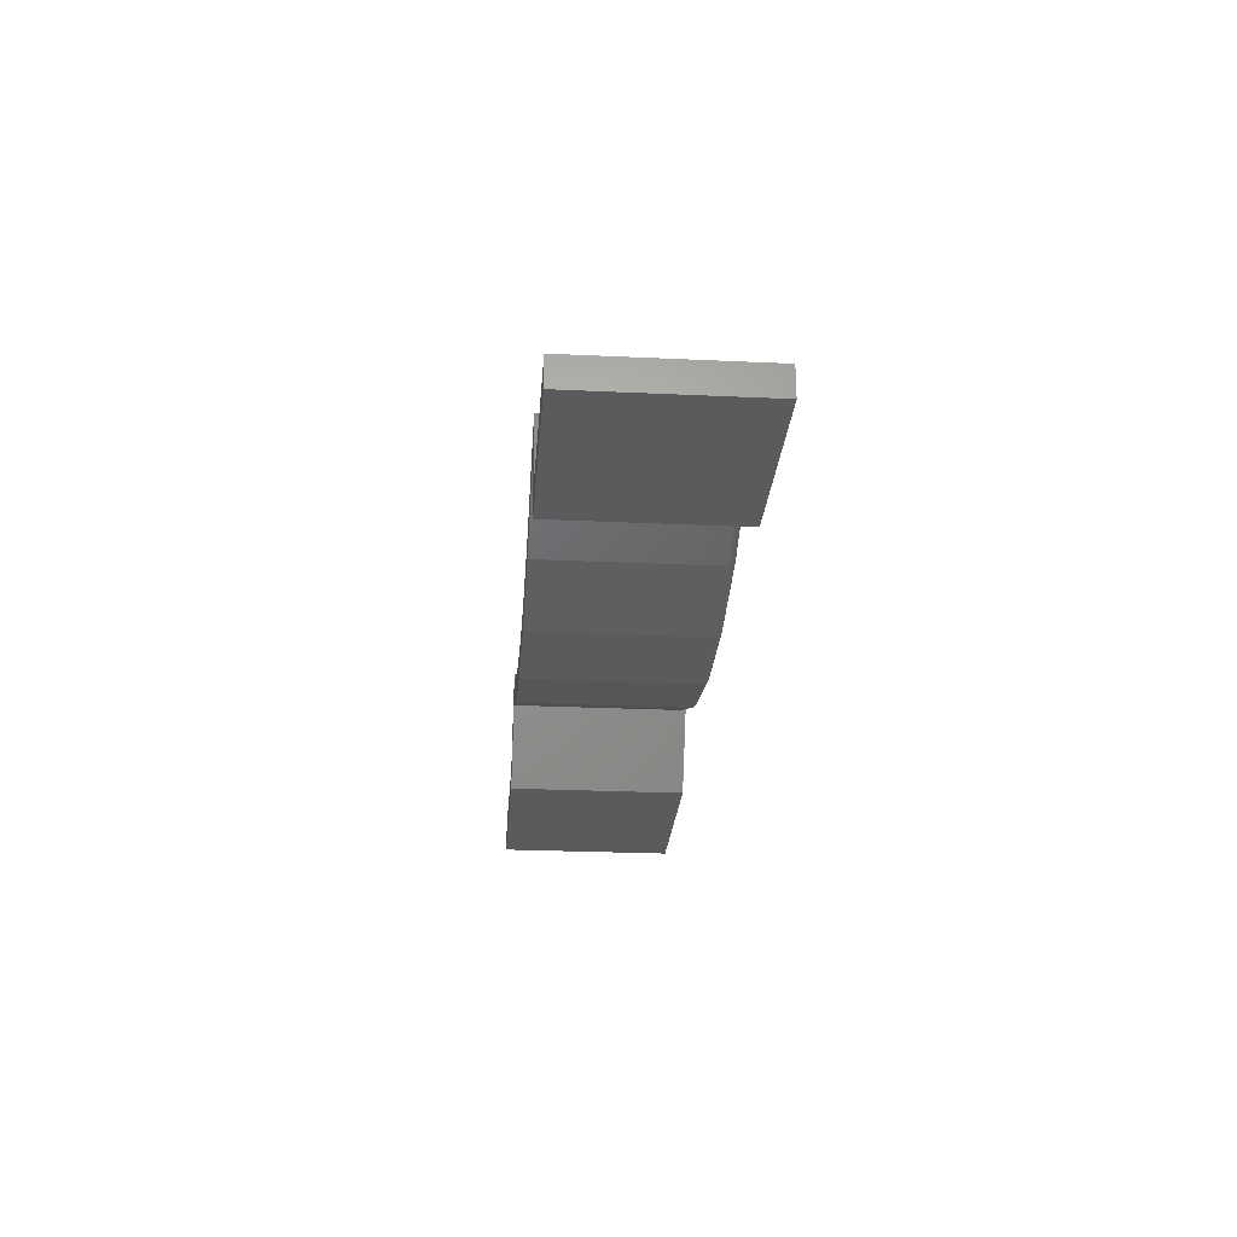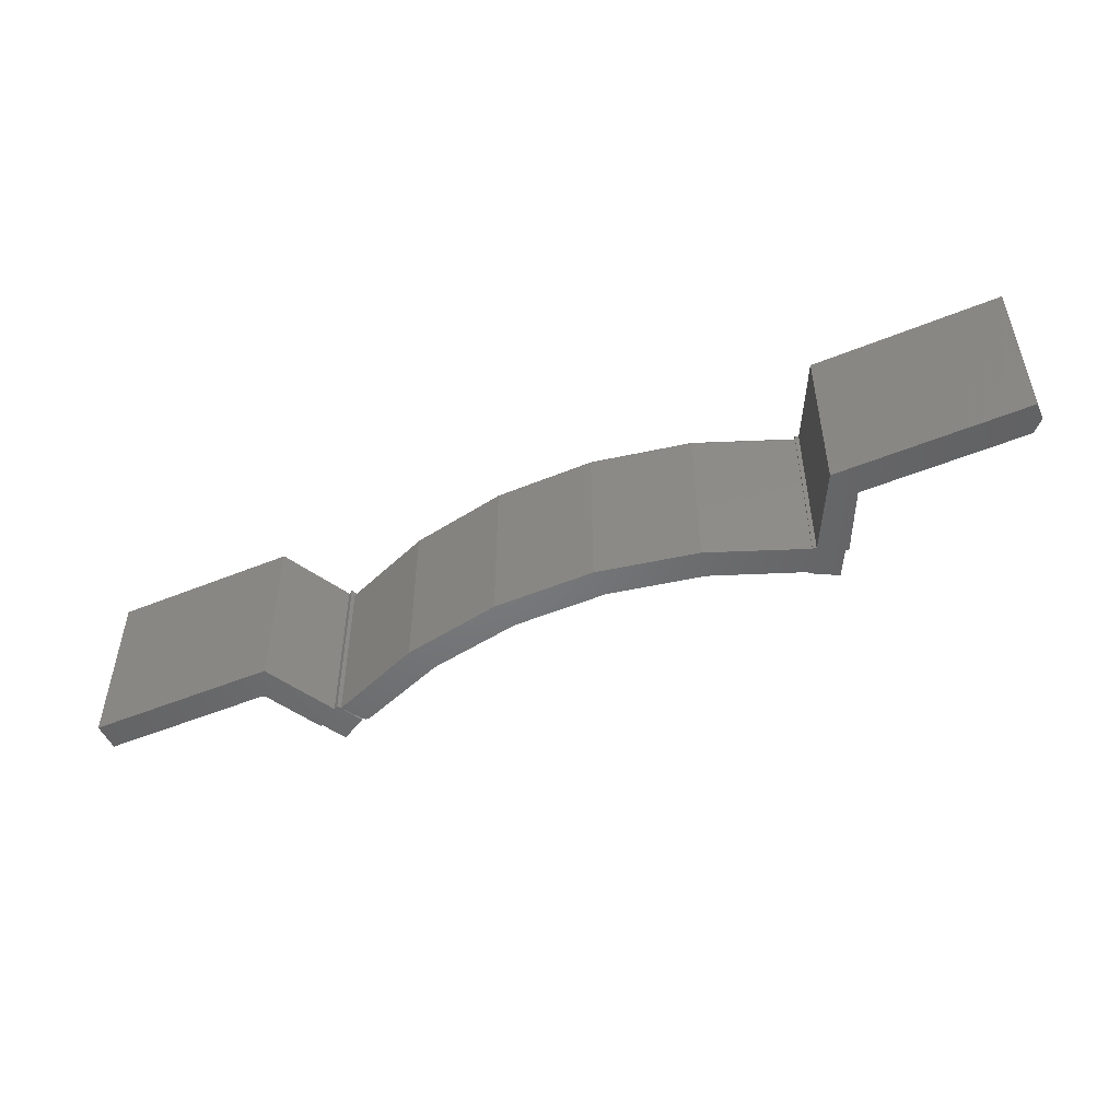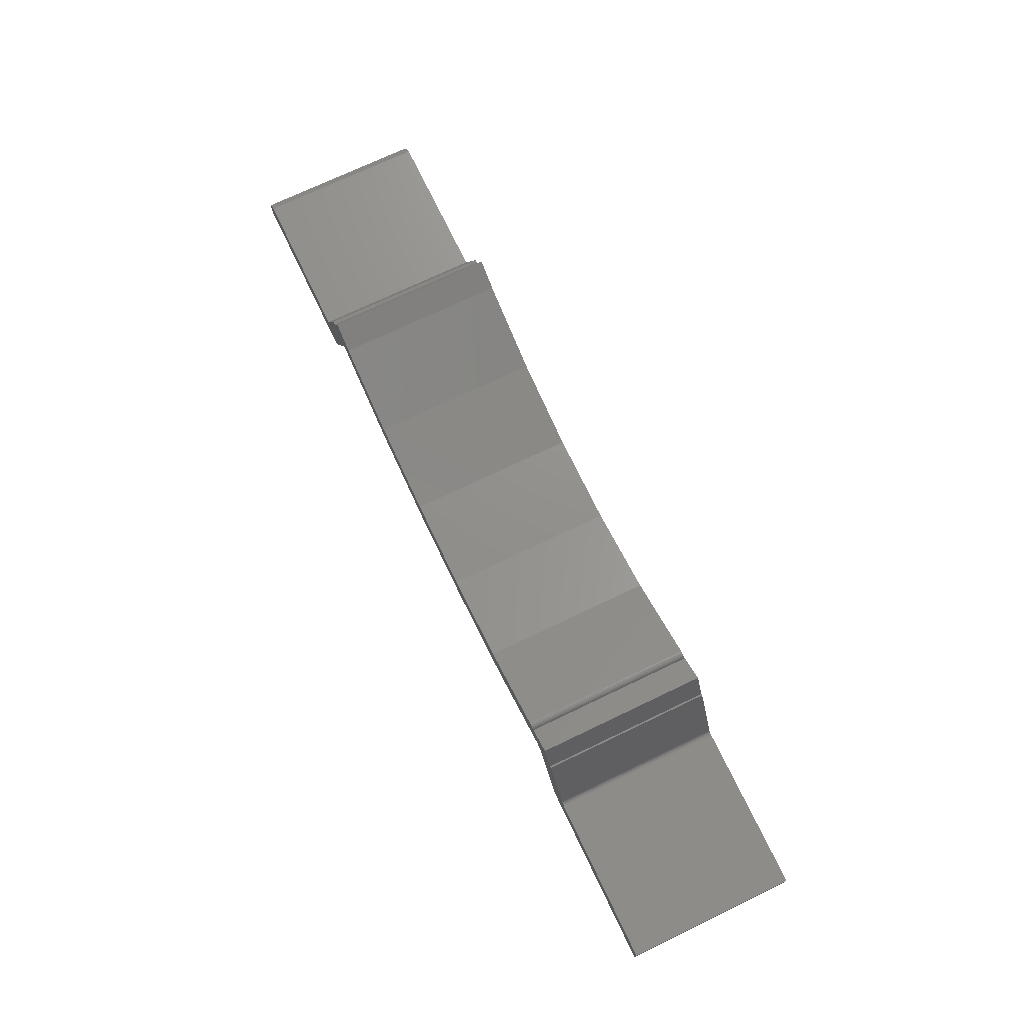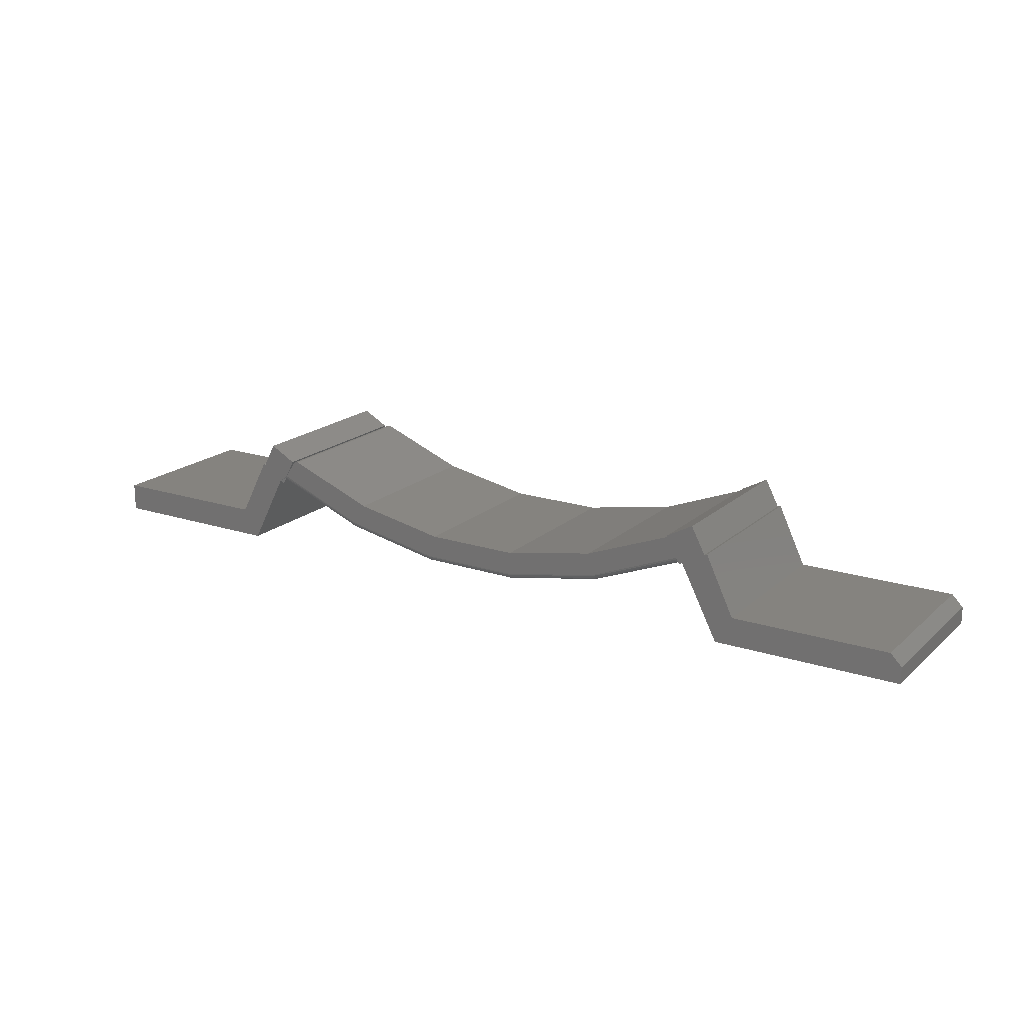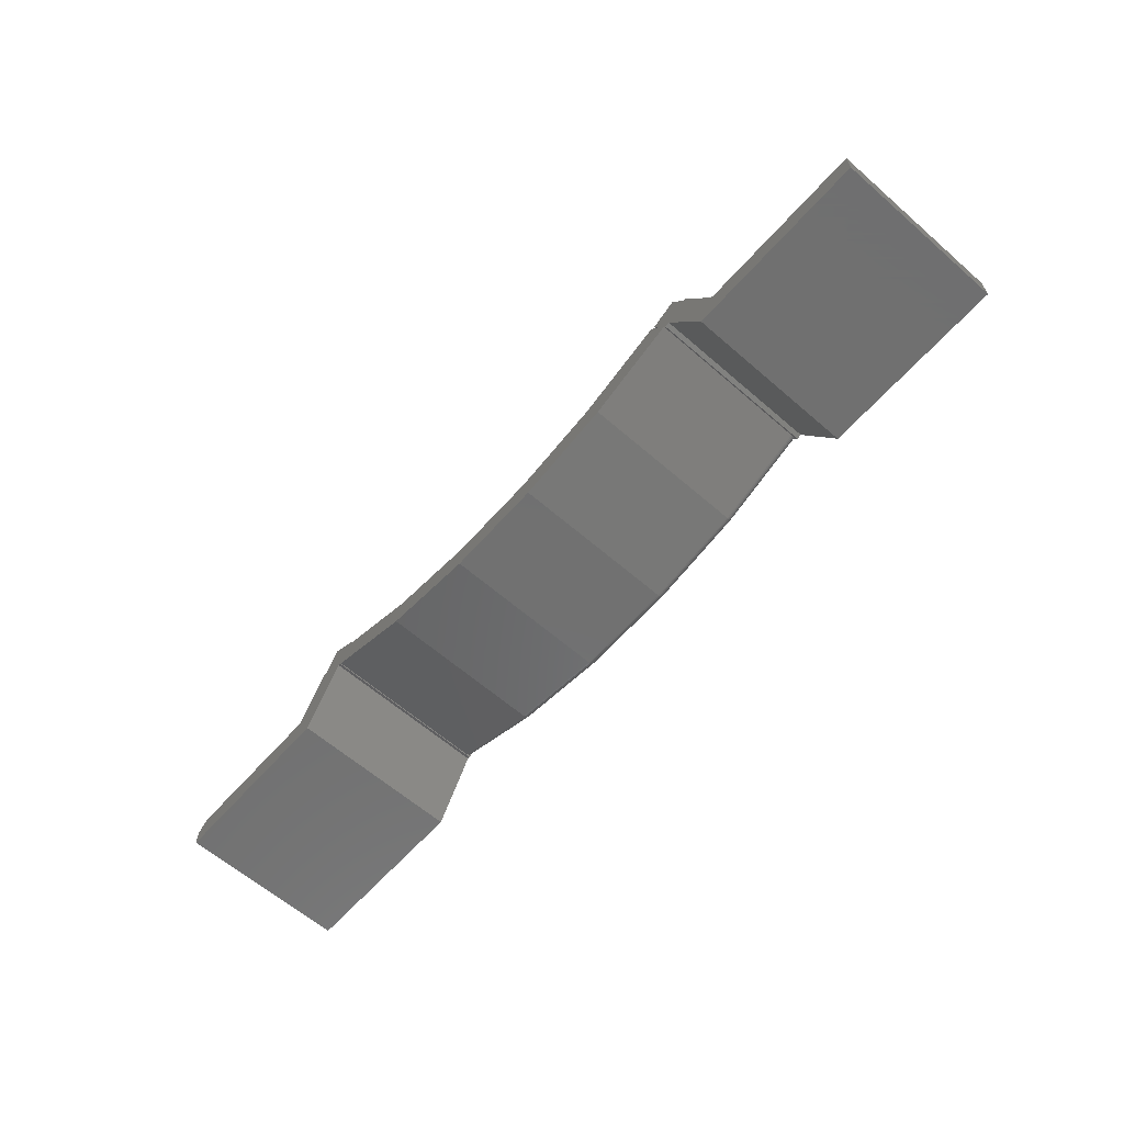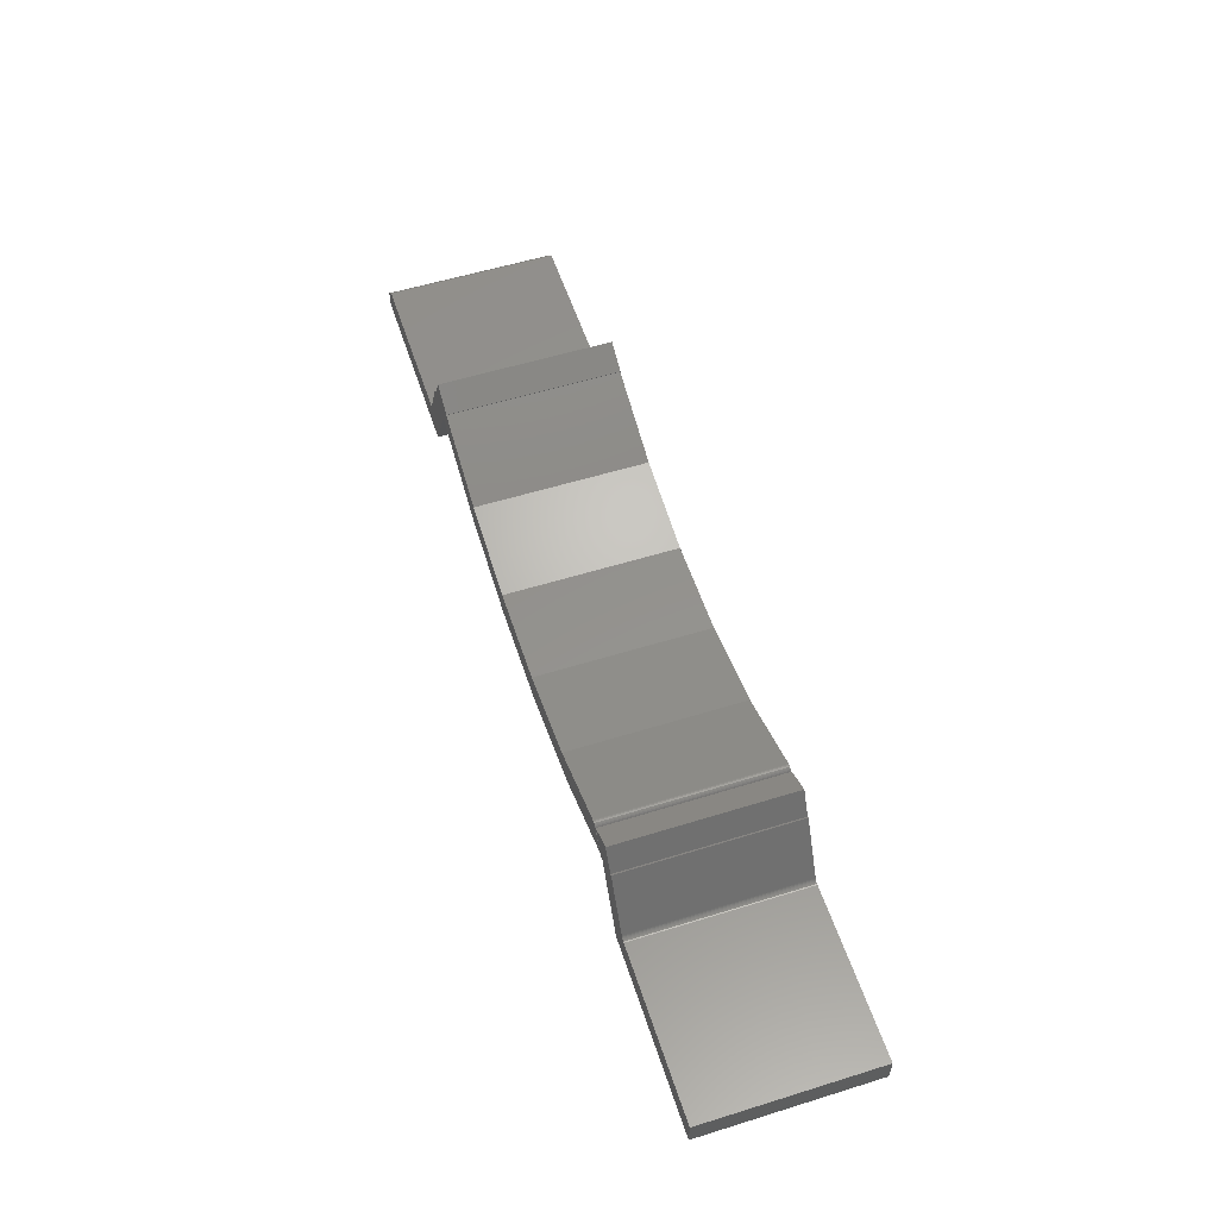
<metadata>
{"format":"stl","ext":"stl","renderer":"f3d","projection":"perspective","resolution":1024,"background":"white","views":[{"elev":-25.4,"azim":85.7,"up":"+Z"},{"elev":-50.4,"azim":-155.9,"up":"+Y"},{"elev":72.5,"azim":64.4,"up":"+Z"},{"elev":18.7,"azim":-148.0,"up":"+Z"},{"elev":-62.2,"azim":48.6,"up":"+Z"},{"elev":56.0,"azim":72.0,"up":"+Z"}]}
</metadata>
<code>
# stl→obj: 136 verts, 277 faces
v -0.6406 -2.565e-17 -0.7271
v -0.6406 -2.819e-17 -0.75
v -0.6406 -0.2344 -0.7271
v -0.6406 -0.2344 -0.75
v -0.4097 -1.11e-17 -0.7115
v -0.625 -2.305e-17 -0.7115
v -0.4097 -0.2344 -0.7115
v -0.625 -0.2344 -0.7115
v -0.3125 4.889e-18 -0.6161
v -0.3134 4.647e-18 -0.6179
v -0.3482 8.282e-18 -0.5965
v -0.3712 4.235e-17 -0.6313
v -0.3672 4.815e-34 -0.6328
v -0.06982 4.289e-18 -0.6874
v 0.05737 1.137e-17 -0.6872
v 0.1989 2.483e-17 -0.6922
v -0.1949 -5.742e-20 -0.664
v -0.2012 2.443e-18 -0.6938
v -0.3268 9.615e-19 -0.6443
v -0.3356 -7.067e-18 -0.65
v -0.3873 -1.412e-17 -0.75
v -0.3309 -7.073e-18 -0.6524
v 0.1823 2.095e-17 -0.6634
v 0.3007 3.269e-17 -0.6168
v 0.302 3.899e-17 -0.6163
v 0.3035 3.91e-17 -0.616
v 0.3049 3.918e-17 -0.616
v 0.3064 3.923e-17 -0.6163
v 0.3077 3.924e-17 -0.6168
v 0.309 3.923e-17 -0.6176
v 0.31 3.917e-17 -0.6186
v 0.3109 3.909e-17 -0.6198
v 0.3248 -2.003e-18 -0.6414
v 0.06643 1.46e-17 -0.7182
v -0.06856 7.042e-18 -0.7187
v -0.3482 -0.2344 -0.5965
v -0.3134 -0.2344 -0.6179
v -0.3125 -0.2344 -0.6161
v -0.3672 -0.2344 -0.6328
v -0.3712 -0.2344 -0.6313
v 0.2015 -0.2344 -0.6996
v 0.05737 -0.2344 -0.6872
v -0.06982 -0.2344 -0.6874
v -0.3356 -0.2344 -0.65
v -0.3309 -0.2344 -0.6524
v -0.3304 -0.2344 -0.6513
v -0.3873 -0.2344 -0.75
v 0.1823 -0.2344 -0.6634
v 0.3281 -0.2344 -0.6479
v 0.3109 -0.2344 -0.6198
v 0.31 -0.2344 -0.6186
v 0.309 -0.2344 -0.6176
v 0.3077 -0.2344 -0.6168
v 0.3064 -0.2344 -0.6163
v 0.3049 -0.2344 -0.616
v 0.3035 -0.2344 -0.616
v 0.302 -0.2344 -0.6163
v 0.3007 -0.2344 -0.6168
v -0.1949 -0.2344 -0.664
v -0.2033 -0.2344 -0.7013
v -0.06907 -0.2344 -0.7265
v 0.06749 -0.2344 -0.7259
v 0.3309 -3.004e-18 -0.6535
v 0.3253 -0.0003852 -0.6438
v 0.3368 -2.307e-18 -0.6501
v 0.3125 -9.63e-35 -0.6172
v 0.3482 4.154e-18 -0.5976
v 0.3655 6.393e-18 -0.6307
v 0.4075 -4.493e-18 -0.7052
v 0.3873 -1.036e-17 -0.7479
v 0.368 1.748e-18 -0.6292
v 0.4083 -4.583e-18 -0.7064
v 0.4093 -4.644e-18 -0.7074
v 0.4104 -4.675e-18 -0.7082
v 0.4117 -4.673e-18 -0.7089
v 0.413 -4.64e-18 -0.7092
v 0.4144 -4.576e-18 -0.7094
v 0.6406 7.98e-18 -0.7094
v 0.6406 3.707e-18 -0.7479
v 0.3281 -0.007812 -0.6484
v 0.3309 -0.2344 -0.6535
v 0.3279 -0.005444 -0.6481
v 0.3274 -0.003249 -0.6472
v 0.3265 -0.001505 -0.6457
v 0.3125 -0.2344 -0.6172
v -0.3279 -0.0003851 -0.6465
v -0.3289 -0.001505 -0.6484
v -0.3297 -0.003248 -0.65
v -0.3302 -0.005443 -0.651
v -0.3304 -0.007812 -0.6513
v 0.2015 -0.007812 -0.6996
v 0.06749 -0.007812 -0.7259
v -0.06907 -0.007812 -0.7265
v -0.2033 -0.007812 -0.7013
v 0.2014 -0.006288 -0.6994
v 0.2011 -0.003472 -0.6983
v 0.2008 -0.002288 -0.6974
v 0.2005 -0.001317 -0.6962
v 0.2001 -0.0005947 -0.6949
v -0.2033 -0.006288 -0.7012
v -0.2027 -0.002288 -0.6991
v -0.2029 -0.003472 -0.7001
v -0.2023 -0.001317 -0.698
v -0.202 -0.0005947 -0.6967
v 0.2013 -0.004823 -0.699
v 0.1997 -0.0001501 -0.6935
v -0.2031 -0.004823 -0.7008
v -0.2016 -0.0001501 -0.6953
v -0.06906 -0.006288 -0.7263
v -0.06902 -0.004823 -0.7259
v -0.06896 -0.003472 -0.7252
v -0.06887 -0.002288 -0.7242
v -0.06876 -0.001317 -0.723
v -0.06864 -0.0005947 -0.7217
v -0.06851 -0.0001501 -0.7202
v 0.06747 -0.006288 -0.7258
v 0.06743 -0.004823 -0.7253
v 0.06736 -0.003472 -0.7246
v 0.06726 -0.002288 -0.7236
v 0.06715 -0.001317 -0.7224
v 0.06701 -0.0005947 -0.7211
v 0.06687 -0.0001501 -0.7196
v 0.4075 -0.2344 -0.7052
v 0.368 -0.2344 -0.6292
v 0.6406 -0.2344 -0.7094
v 0.4144 -0.2344 -0.7094
v 0.3368 -0.2344 -0.6501
v 0.3655 -0.2344 -0.6307
v 0.3482 -0.2344 -0.5976
v 0.3873 -0.2344 -0.7479
v 0.6406 -0.2344 -0.7479
v 0.413 -0.2344 -0.7092
v 0.4117 -0.2344 -0.7089
v 0.4104 -0.2344 -0.7082
v 0.4093 -0.2344 -0.7074
v 0.4083 -0.2344 -0.7064
f 1 2 3
f 3 2 4
f 5 6 7
f 7 6 8
f 9 10 11
f 12 13 5
f 14 15 16
f 17 14 18
f 19 13 11
f 19 11 10
f 19 10 17
f 19 17 18
f 20 21 5
f 20 5 13
f 20 13 19
f 20 19 22
f 21 2 1
f 21 1 6
f 21 6 5
f 23 24 25
f 23 25 26
f 23 26 27
f 23 27 28
f 23 28 29
f 23 29 30
f 23 30 31
f 23 31 32
f 23 32 33
f 23 33 16
f 23 16 15
f 14 16 18
f 18 16 34
f 18 34 35
f 36 37 38
f 7 39 40
f 41 42 43
f 44 45 46
f 44 46 37
f 44 37 36
f 44 36 39
f 44 39 7
f 44 7 47
f 47 7 8
f 47 8 3
f 47 3 4
f 48 42 41
f 48 41 49
f 48 49 50
f 48 50 51
f 48 51 52
f 48 52 53
f 48 53 54
f 48 54 55
f 48 55 56
f 48 56 57
f 48 57 58
f 37 46 59
f 59 46 60
f 59 60 43
f 61 62 60
f 60 62 41
f 60 41 43
f 6 1 8
f 8 1 3
f 12 5 40
f 40 5 7
f 4 2 47
f 47 2 21
f 40 39 12
f 12 39 13
f 44 20 45
f 45 20 22
f 11 13 36
f 36 13 39
f 21 20 47
f 47 20 44
f 63 64 65
f 33 66 67
f 33 67 68
f 33 68 65
f 33 65 64
f 69 70 65
f 69 65 68
f 69 68 71
f 70 69 72
f 70 72 73
f 70 73 74
f 70 74 75
f 70 75 76
f 70 76 77
f 70 77 78
f 70 78 79
f 80 81 49
f 63 81 80
f 63 80 82
f 63 82 83
f 63 83 84
f 63 84 64
f 33 64 84
f 66 33 84
f 66 84 83
f 66 83 82
f 66 82 80
f 66 80 49
f 66 49 85
f 36 38 11
f 11 38 9
f 24 58 25
f 25 58 57
f 25 57 26
f 26 57 56
f 26 56 27
f 27 56 55
f 27 55 28
f 28 55 54
f 28 54 29
f 29 54 53
f 29 53 30
f 30 53 52
f 30 52 31
f 31 52 51
f 31 51 32
f 32 51 50
f 33 84 64
f 32 50 49
f 32 49 80
f 32 80 82
f 32 82 83
f 32 83 84
f 32 84 33
f 22 86 87
f 22 87 88
f 22 88 89
f 22 89 90
f 22 90 46
f 22 46 45
f 10 9 37
f 37 9 38
f 80 49 91
f 91 49 41
f 91 41 92
f 92 41 62
f 92 62 93
f 93 62 61
f 93 61 94
f 94 61 60
f 94 60 90
f 90 60 46
f 80 91 95
f 80 95 82
f 83 96 97
f 83 97 84
f 84 97 98
f 84 98 99
f 84 99 64
f 90 89 94
f 94 89 100
f 101 102 88
f 88 87 101
f 101 87 103
f 103 87 86
f 103 86 104
f 96 83 105
f 105 83 82
f 105 82 95
f 16 33 106
f 106 33 64
f 106 64 99
f 88 102 89
f 89 102 107
f 89 107 100
f 19 18 86
f 86 18 108
f 86 108 104
f 93 94 109
f 109 94 100
f 109 100 110
f 110 100 107
f 110 107 111
f 111 107 102
f 111 102 112
f 112 102 101
f 112 101 113
f 113 101 103
f 113 103 114
f 114 103 104
f 114 104 115
f 115 104 108
f 115 108 35
f 35 108 18
f 92 93 116
f 116 93 109
f 116 109 117
f 117 109 110
f 117 110 118
f 118 110 111
f 118 111 119
f 119 111 112
f 119 112 120
f 120 112 113
f 120 113 121
f 121 113 114
f 121 114 122
f 122 114 115
f 122 115 34
f 34 115 35
f 91 92 95
f 95 92 116
f 95 116 105
f 105 116 117
f 105 117 96
f 96 117 118
f 96 118 97
f 97 118 119
f 97 119 98
f 98 119 120
f 98 120 99
f 99 120 121
f 99 121 106
f 106 121 122
f 106 122 16
f 16 122 34
f 15 48 23
f 23 48 58
f 23 58 24
f 48 15 42
f 42 15 14
f 42 14 43
f 43 14 17
f 43 17 59
f 59 17 10
f 59 10 37
f 69 71 123
f 123 71 124
f 78 77 125
f 125 77 126
f 49 81 127
f 49 127 128
f 49 128 129
f 49 129 85
f 123 124 128
f 123 128 127
f 123 127 130
f 130 131 125
f 130 125 126
f 130 126 132
f 130 132 133
f 130 133 134
f 130 134 135
f 130 135 136
f 130 136 123
f 74 133 75
f 75 133 132
f 75 132 76
f 76 132 126
f 76 126 77
f 133 74 134
f 134 74 73
f 134 73 135
f 135 73 72
f 135 72 136
f 136 72 69
f 136 69 123
f 79 78 131
f 131 78 125
f 130 70 131
f 131 70 79
f 65 70 127
f 127 70 130
f 128 124 68
f 68 124 71
f 127 81 65
f 65 81 63
f 68 67 128
f 128 67 129
f 85 129 66
f 66 129 67

</code>
